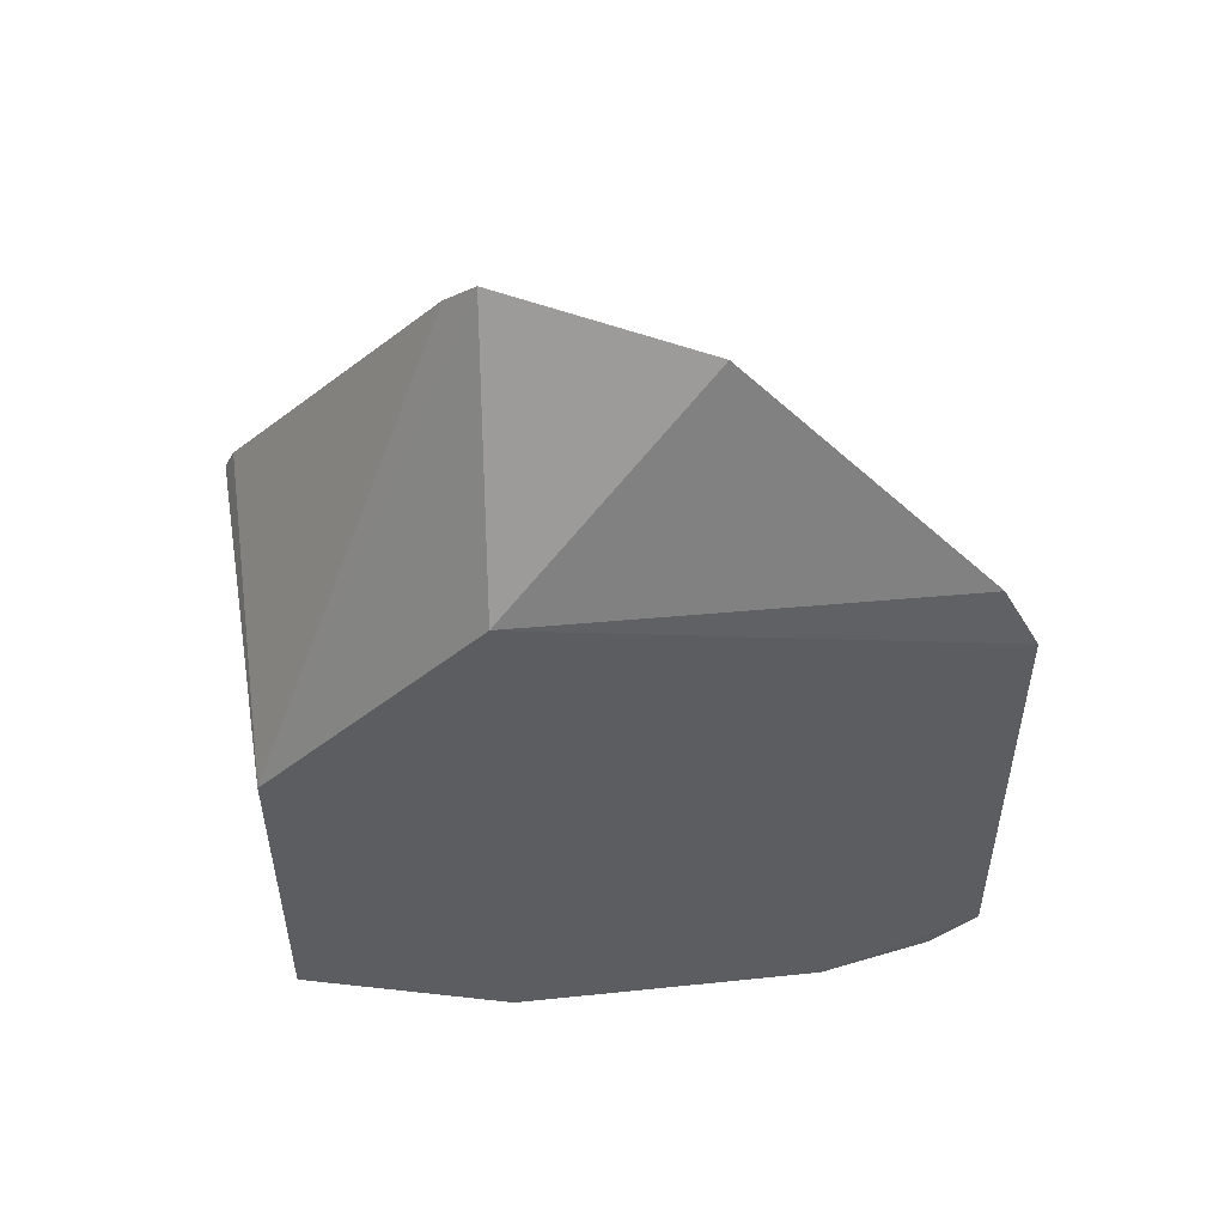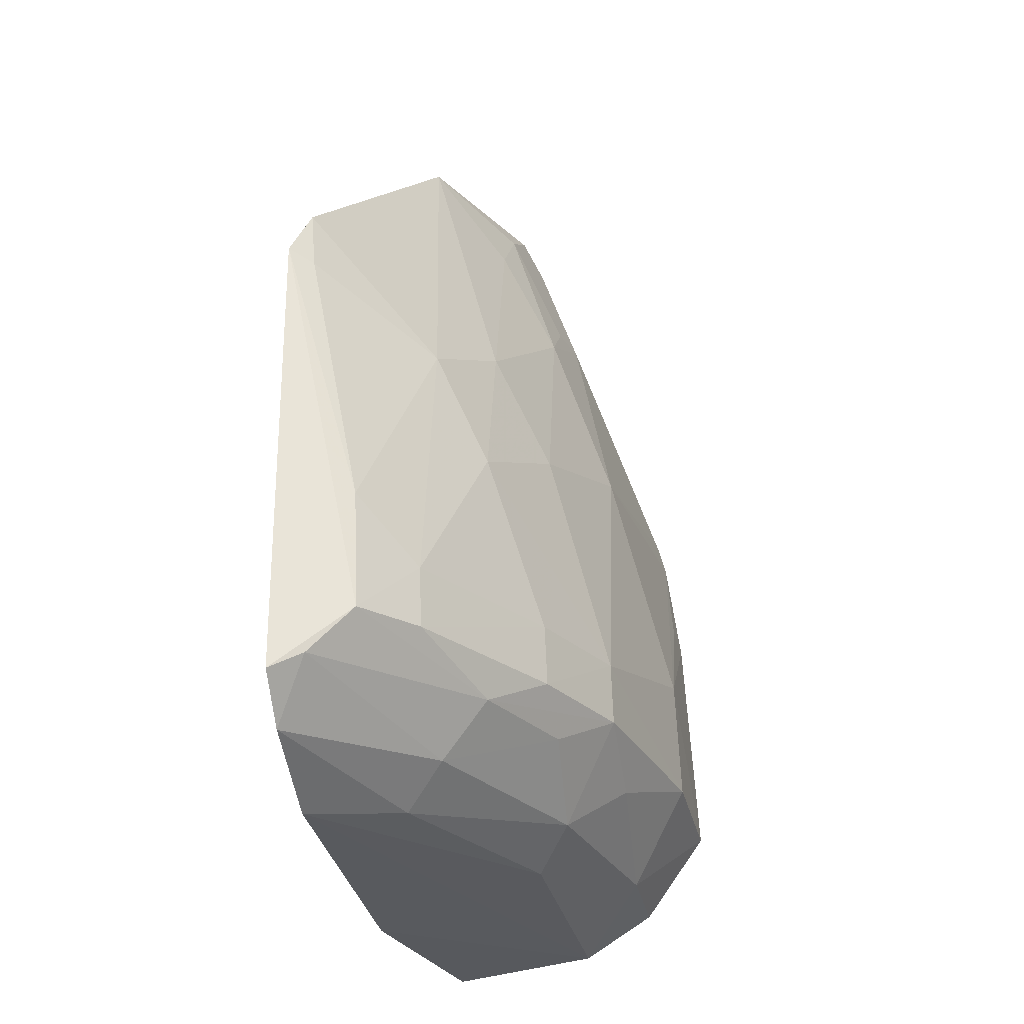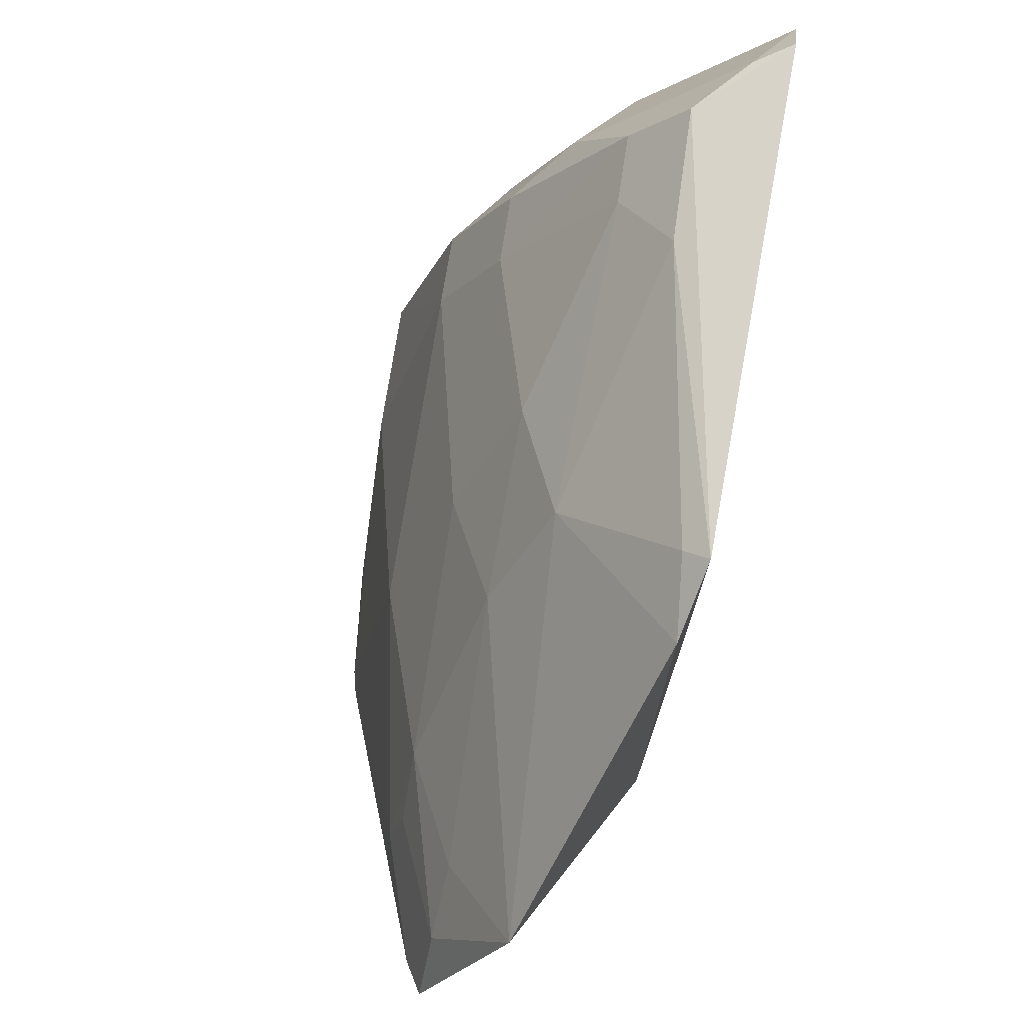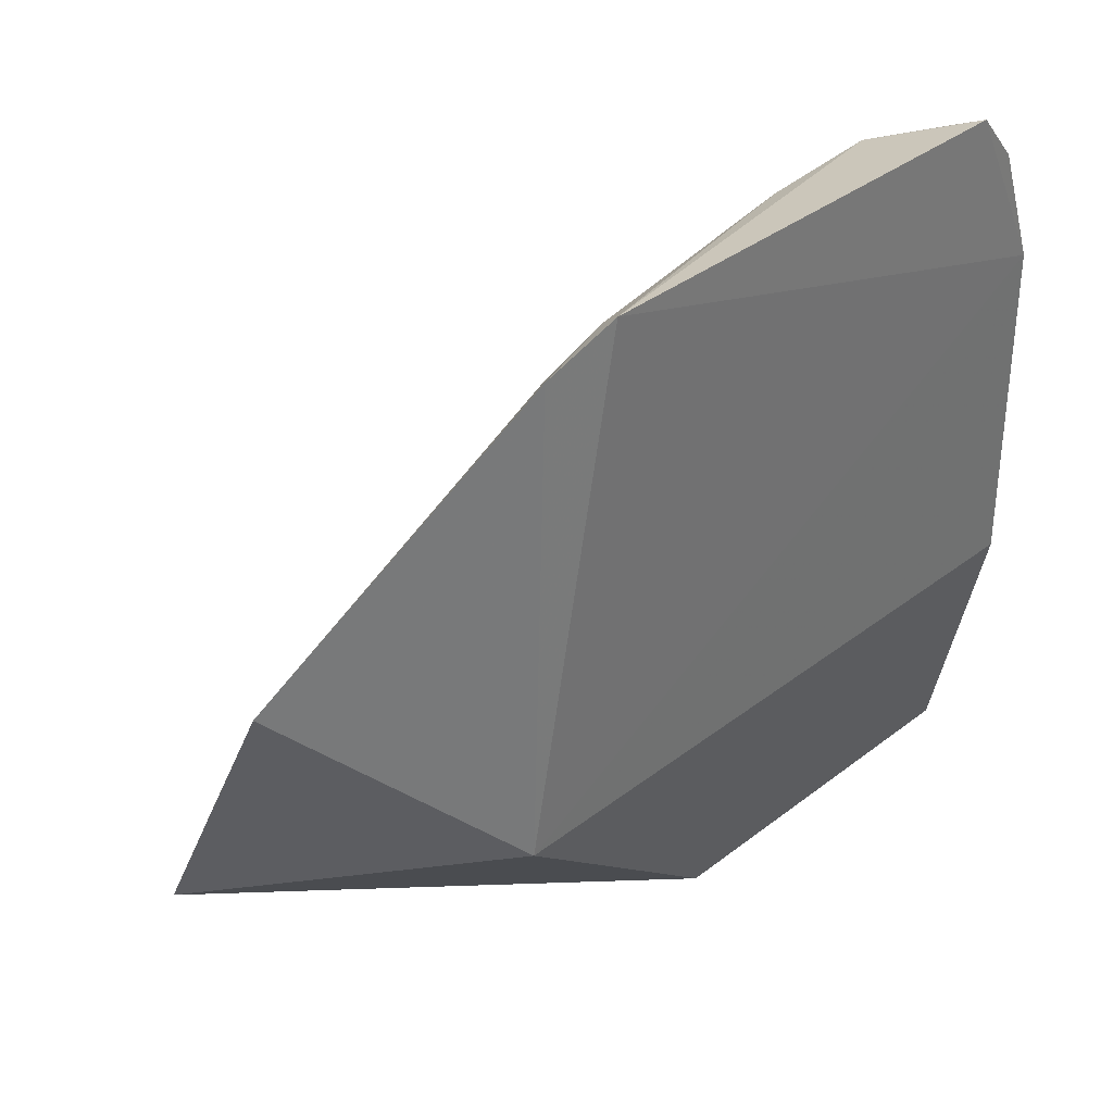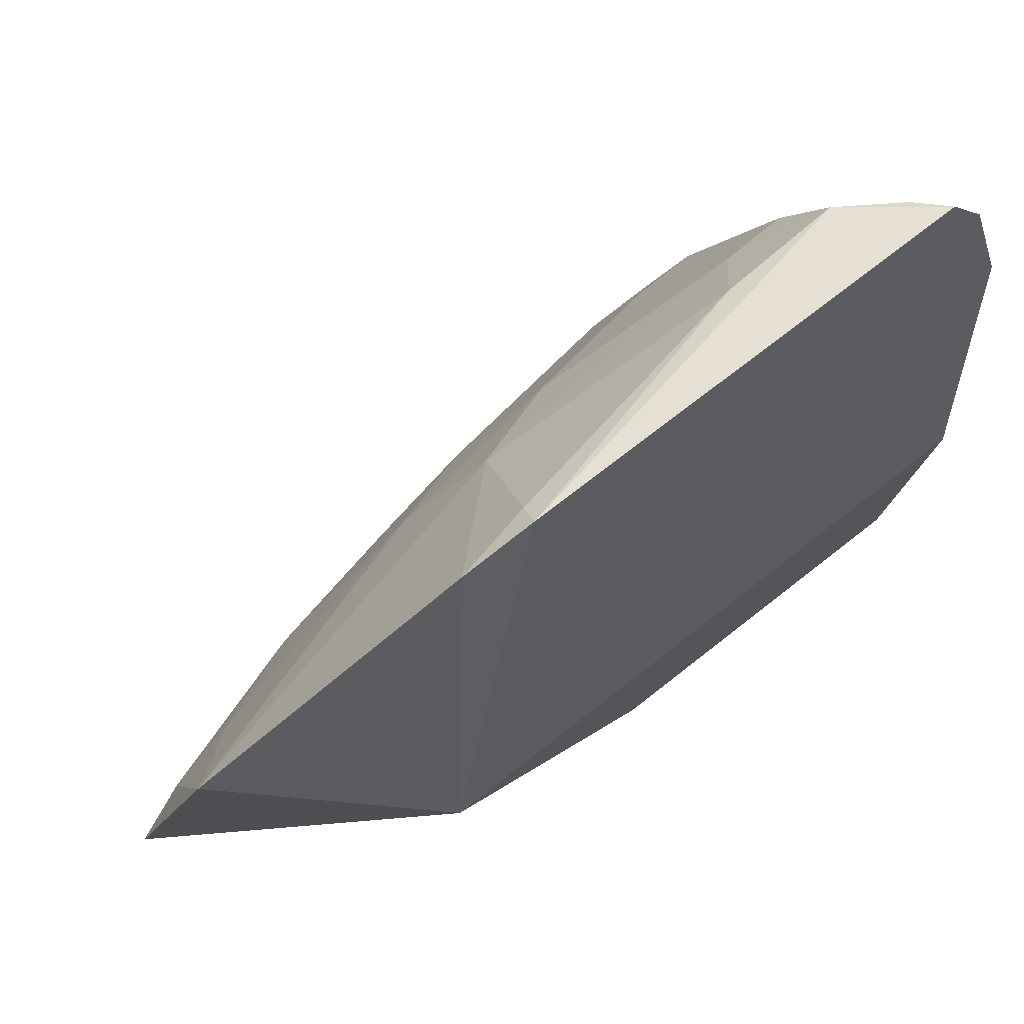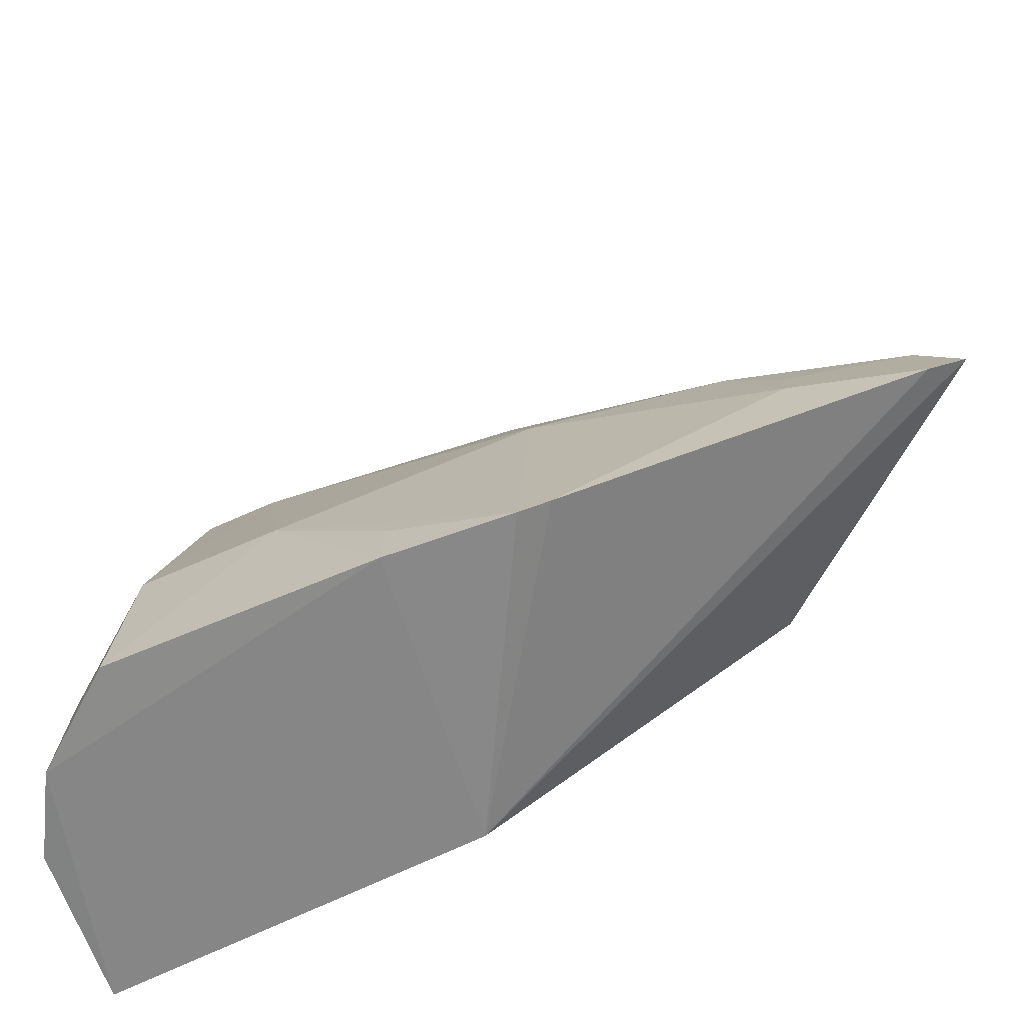
<metadata>
{"format":"obj","ext":"obj","renderer":"f3d","projection":"perspective","resolution":1024,"background":"white","views":[{"elev":52.3,"azim":82.8,"up":"+Z"},{"elev":-27.7,"azim":-172.6,"up":"+Z"},{"elev":69.8,"azim":10.9,"up":"+Y"},{"elev":32.5,"azim":42.6,"up":"+Y"},{"elev":57.8,"azim":49.4,"up":"+Y"},{"elev":-63.2,"azim":-62.9,"up":"+Y"}]}
</metadata>
<code>
v -0.2228 0.03788 -0.2256
v -0.2077 0.09848 -0.3241
v -0.2077 0.09848 -0.1498
v -0.201 0.2267 -0.1676
v -0.2976 0.07842 -0.2776
v -0.203 0.1855 -0.3177
v -0.2636 0.03741 -0.3177
v -0.2911 0.04014 -0.1744
v -0.2369 0.2064 -0.2755
v -0.2228 0.03788 -0.3241
v -0.2661 0.1235 -0.3024
v -0.2516 0.1026 -0.08453
v -0.2973 0.03626 -0.2123
v -0.202 0.228 -0.2944
v -0.2816 0.0665 -0.3033
v -0.2567 0.1101 -0.3124
v -0.281 0.1345 -0.276
v -0.2569 0.09502 -0.09312
v -0.2301 0.1549 -0.09213
v -0.2932 0.03734 -0.1815
v -0.2834 0.03638 -0.3047
v -0.2231 0.2226 -0.2764
v -0.2383 0.1772 -0.3016
v -0.2822 0.1087 -0.2881
v -0.28 0.108 -0.1846
v -0.2049 0.2174 -0.1507
v -0.3012 0.03664 -0.2798
v -0.2214 0.2213 -0.243
v -0.211 0.2252 -0.2895
v -0.2508 0.18 -0.286
v -0.2025 0.2155 -0.306
v -0.2277 0.1682 -0.3126
v -0.2681 0.09382 -0.1248
v -0.2961 0.07798 -0.2427
v -0.2503 0.1798 -0.2128
v -0.2362 0.2058 -0.2582
v -0.2652 0.1645 -0.2757
v -0.2665 0.15 -0.2864
v -0.2637 0.1228 -0.1399
v -0.2804 0.1342 -0.2581
v -0.2959 0.05126 -0.2125
v -0.2372 0.1914 -0.1846
v -0.2644 0.1641 -0.2582
v -0.2503 0.1199 -0.09582
v -0.2647 0.1491 -0.1978
v -0.2073 0.2221 -0.17
v -0.2504 0.1647 -0.1701
v -0.2643 0.1078 -0.1261
v -0.2488 0.1335 -0.1116
f 1 2 3
f 6 3 2
f 6 4 3
f 7 6 2
f 10 7 2
f 10 2 1
f 12 1 3
f 14 4 6
f 16 6 7
f 16 15 11
f 16 7 15
f 18 8 1
f 18 1 12
f 19 12 3
f 20 13 1
f 20 1 8
f 21 10 1
f 21 1 13
f 21 7 10
f 21 15 7
f 22 4 14
f 24 15 5
f 24 11 15
f 24 17 11
f 24 5 17
f 25 20 8
f 26 19 3
f 26 3 4
f 27 21 13
f 27 5 15
f 27 15 21
f 28 4 22
f 29 22 14
f 30 29 23
f 30 9 22
f 30 22 29
f 31 14 6
f 31 29 14
f 31 23 29
f 32 16 11
f 32 11 23
f 32 6 16
f 32 31 6
f 32 23 31
f 33 25 8
f 33 8 18
f 33 18 12
f 34 20 25
f 34 27 13
f 34 5 27
f 36 28 22
f 36 22 9
f 37 30 17
f 37 9 30
f 38 30 23
f 38 23 11
f 38 11 17
f 38 17 30
f 39 25 33
f 40 34 25
f 40 17 5
f 40 5 34
f 40 37 17
f 41 34 13
f 41 13 20
f 41 20 34
f 42 36 35
f 42 28 36
f 42 19 26
f 43 36 9
f 43 9 37
f 43 35 36
f 43 40 35
f 43 37 40
f 44 33 12
f 44 12 19
f 45 25 39
f 45 40 25
f 45 35 40
f 46 42 26
f 46 26 4
f 46 4 28
f 46 28 42
f 47 19 42
f 47 45 39
f 47 42 35
f 47 35 45
f 48 44 39
f 48 39 33
f 48 33 44
f 49 44 19
f 49 39 44
f 49 47 39
f 49 19 47

</code>
